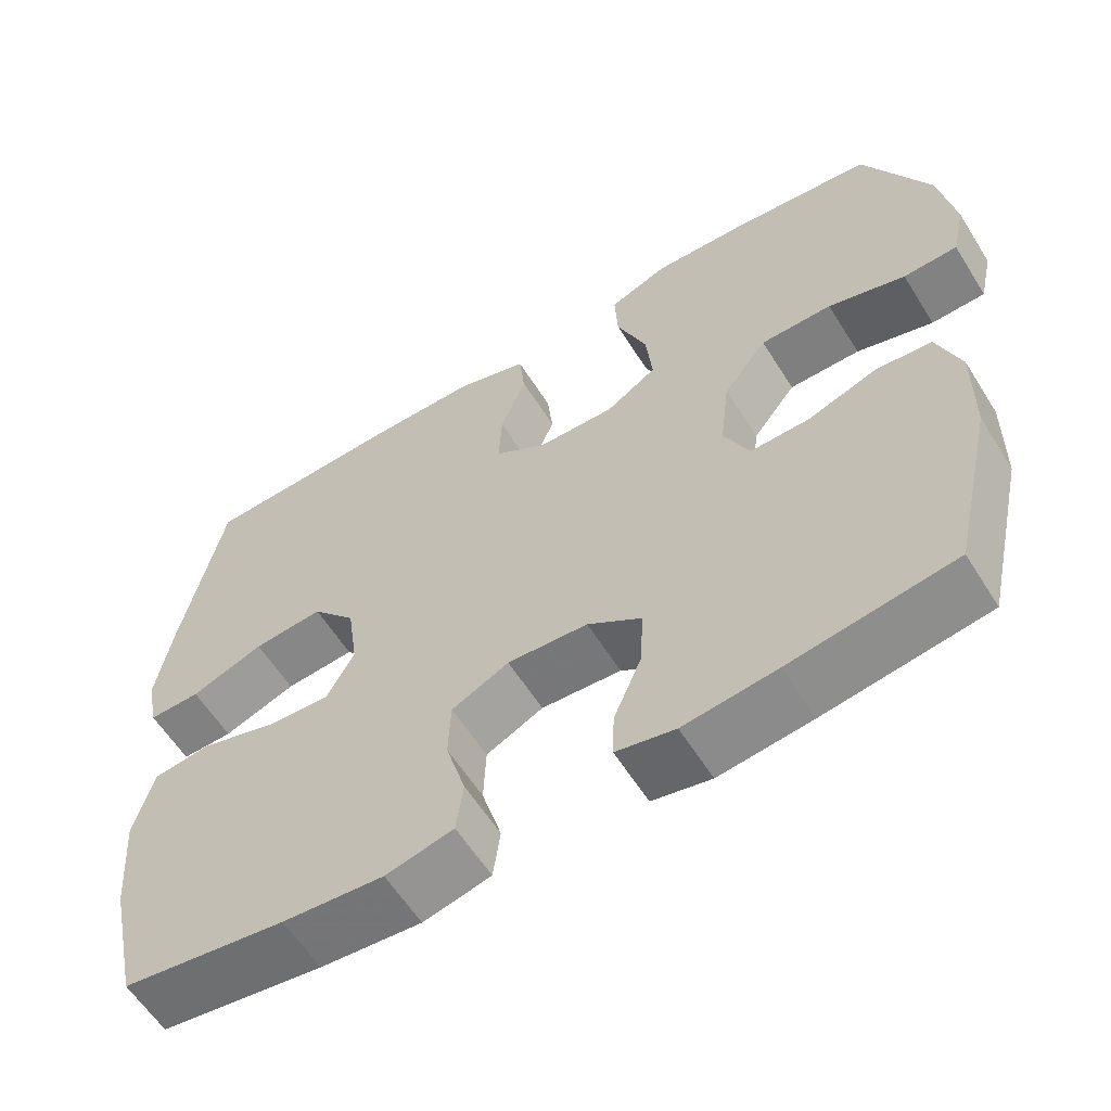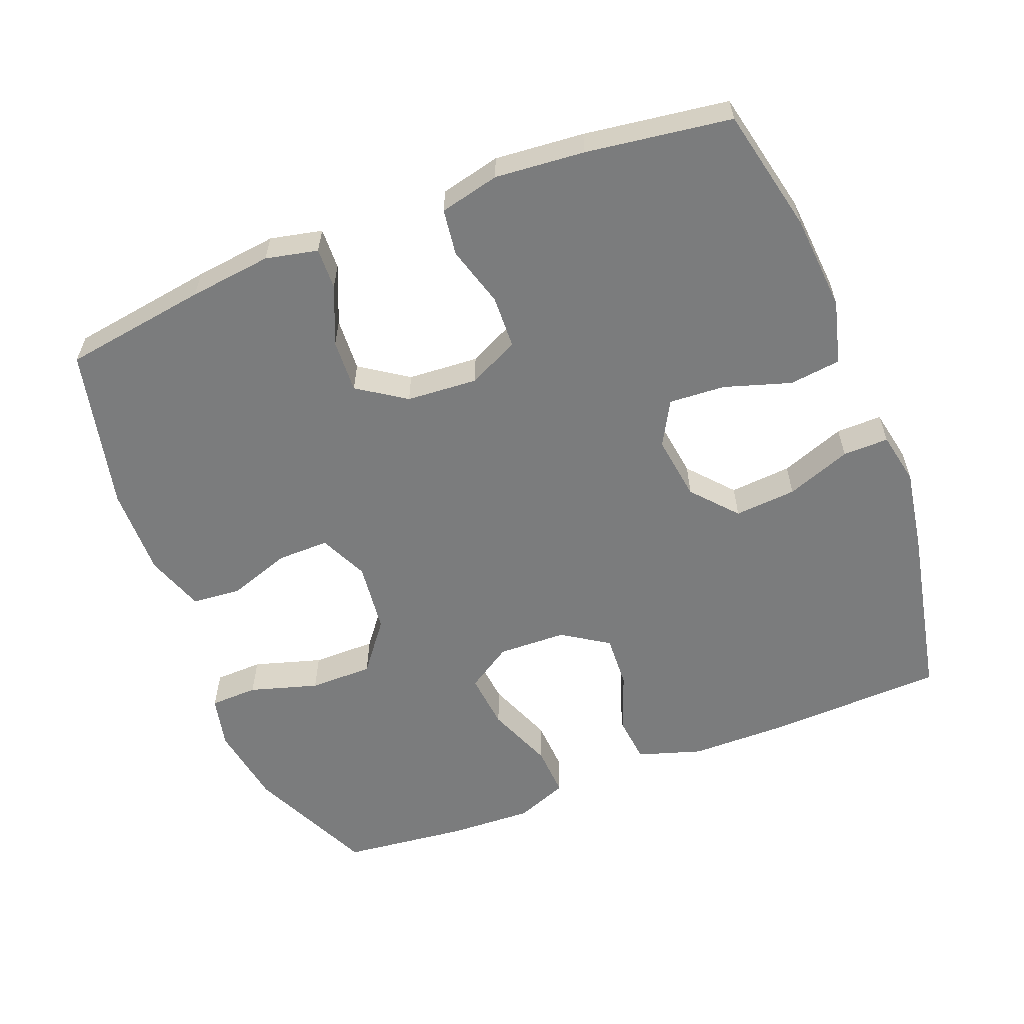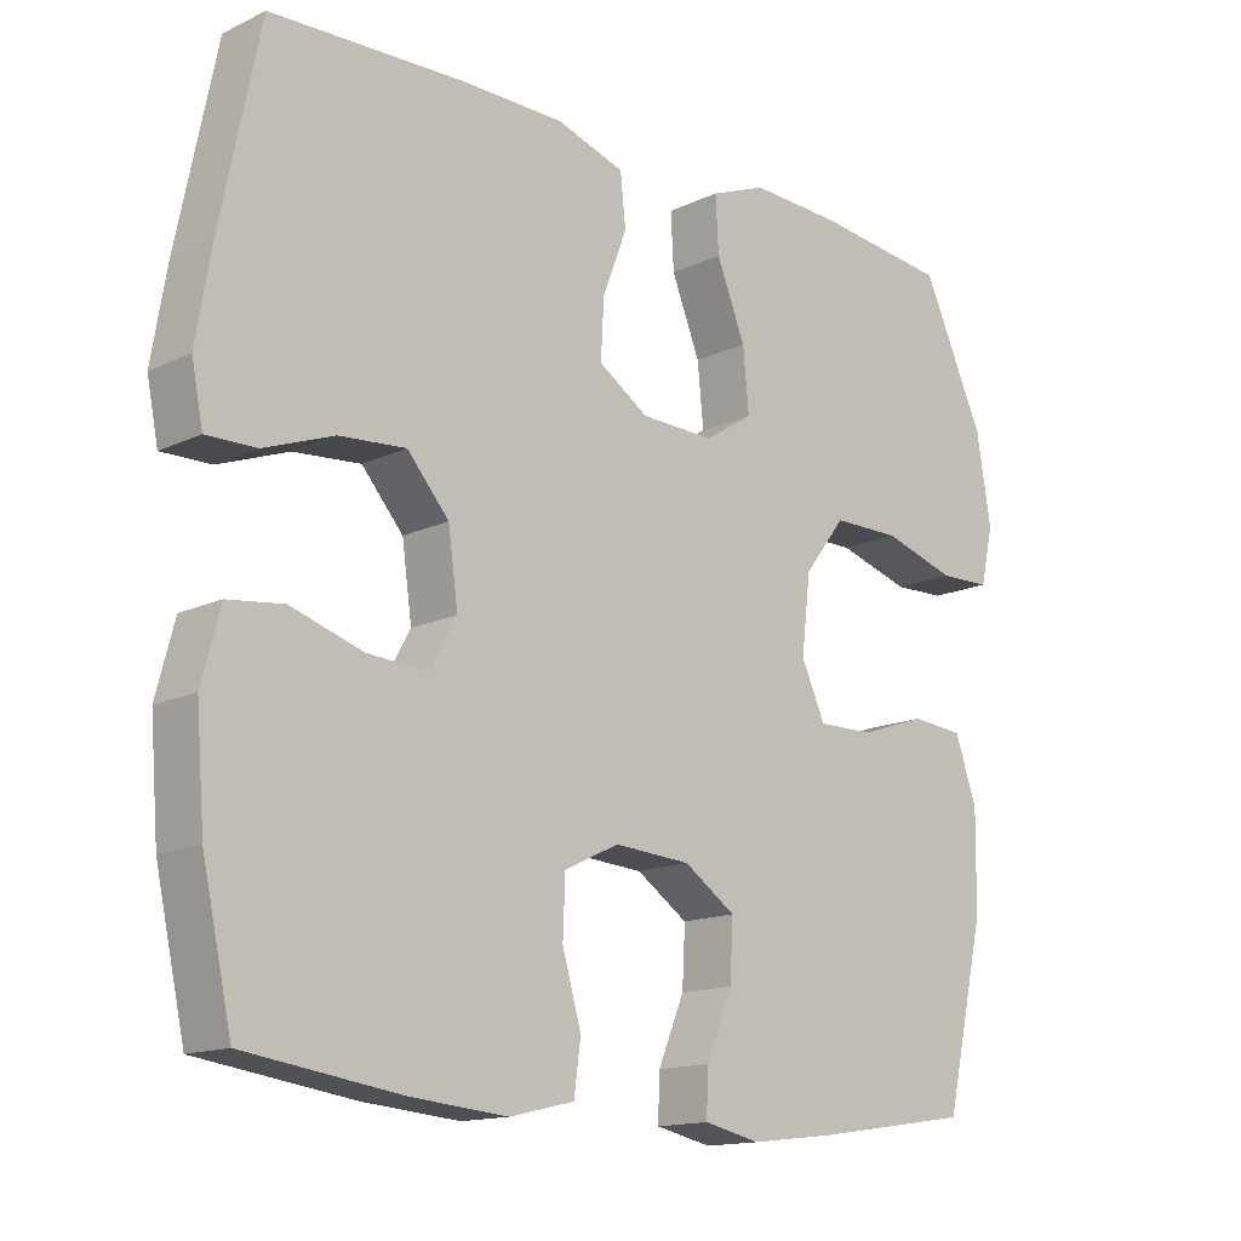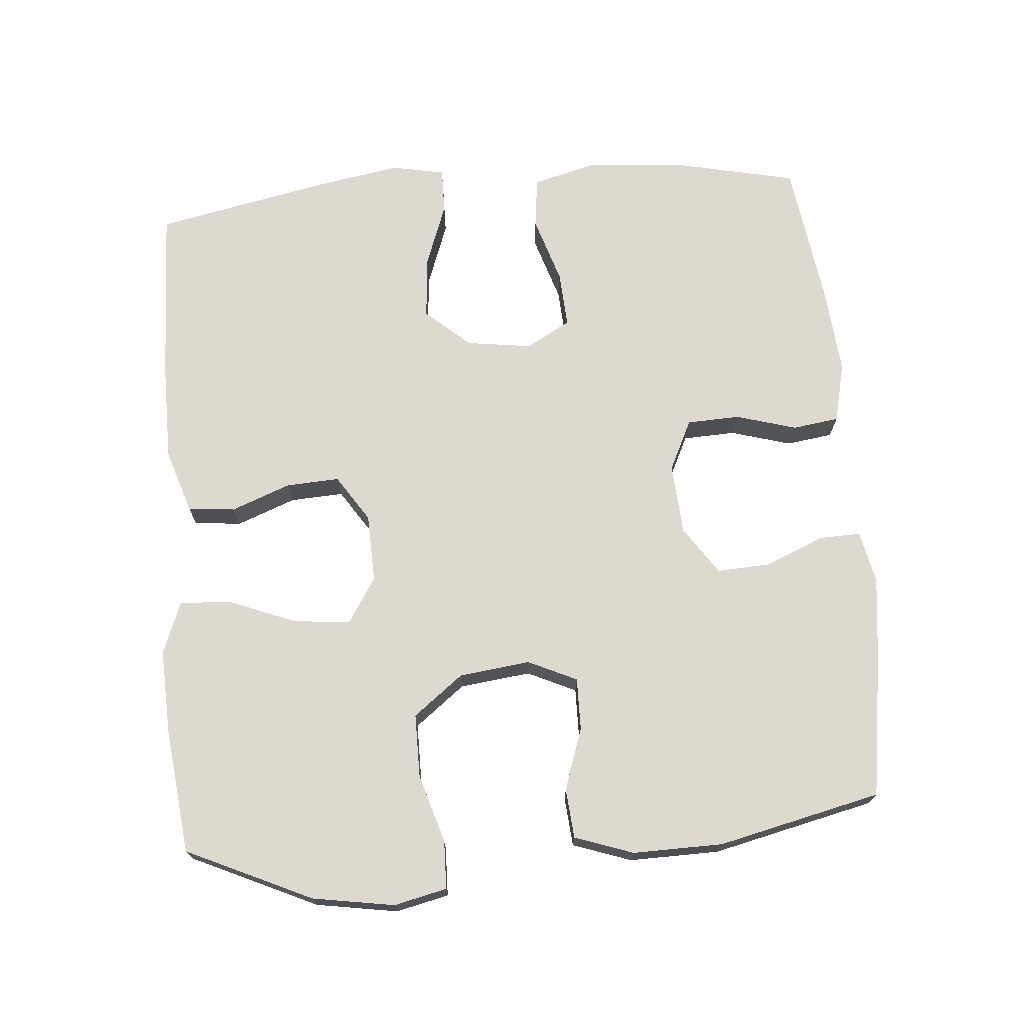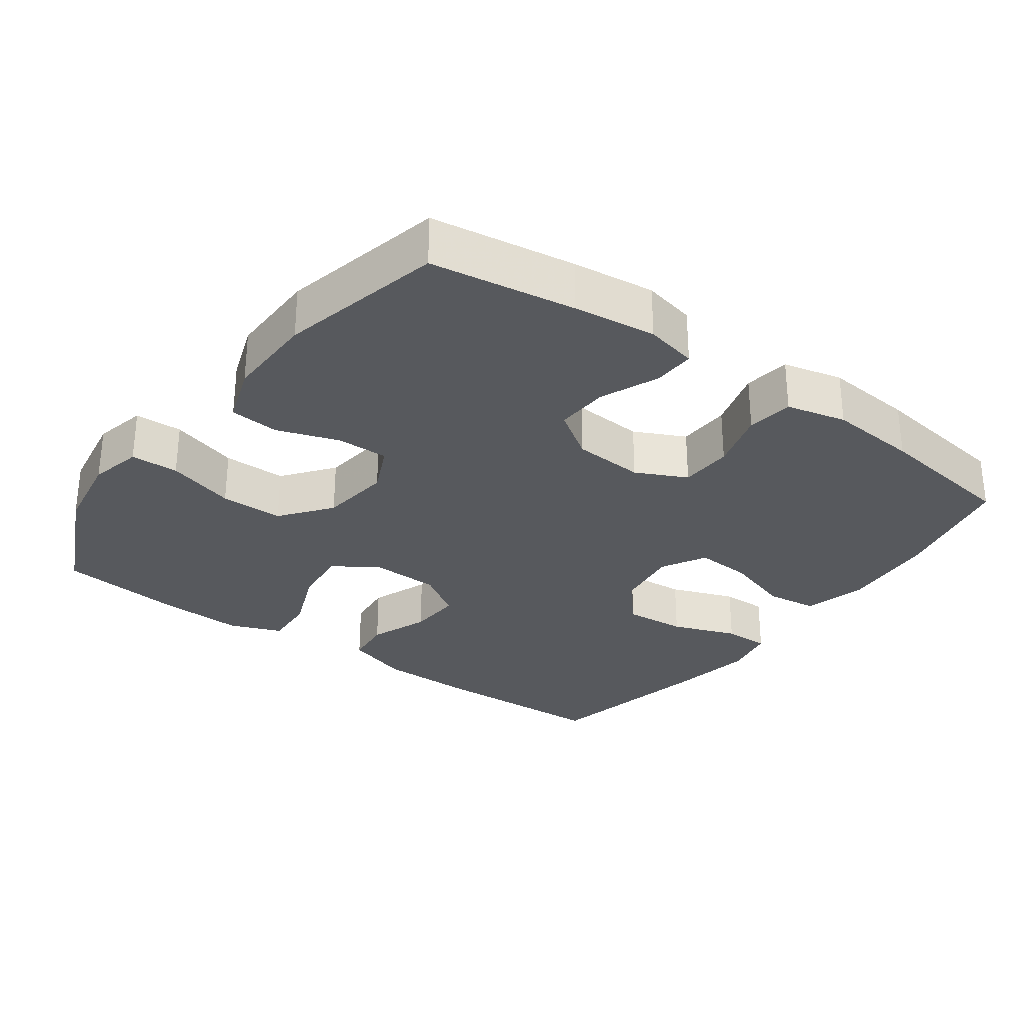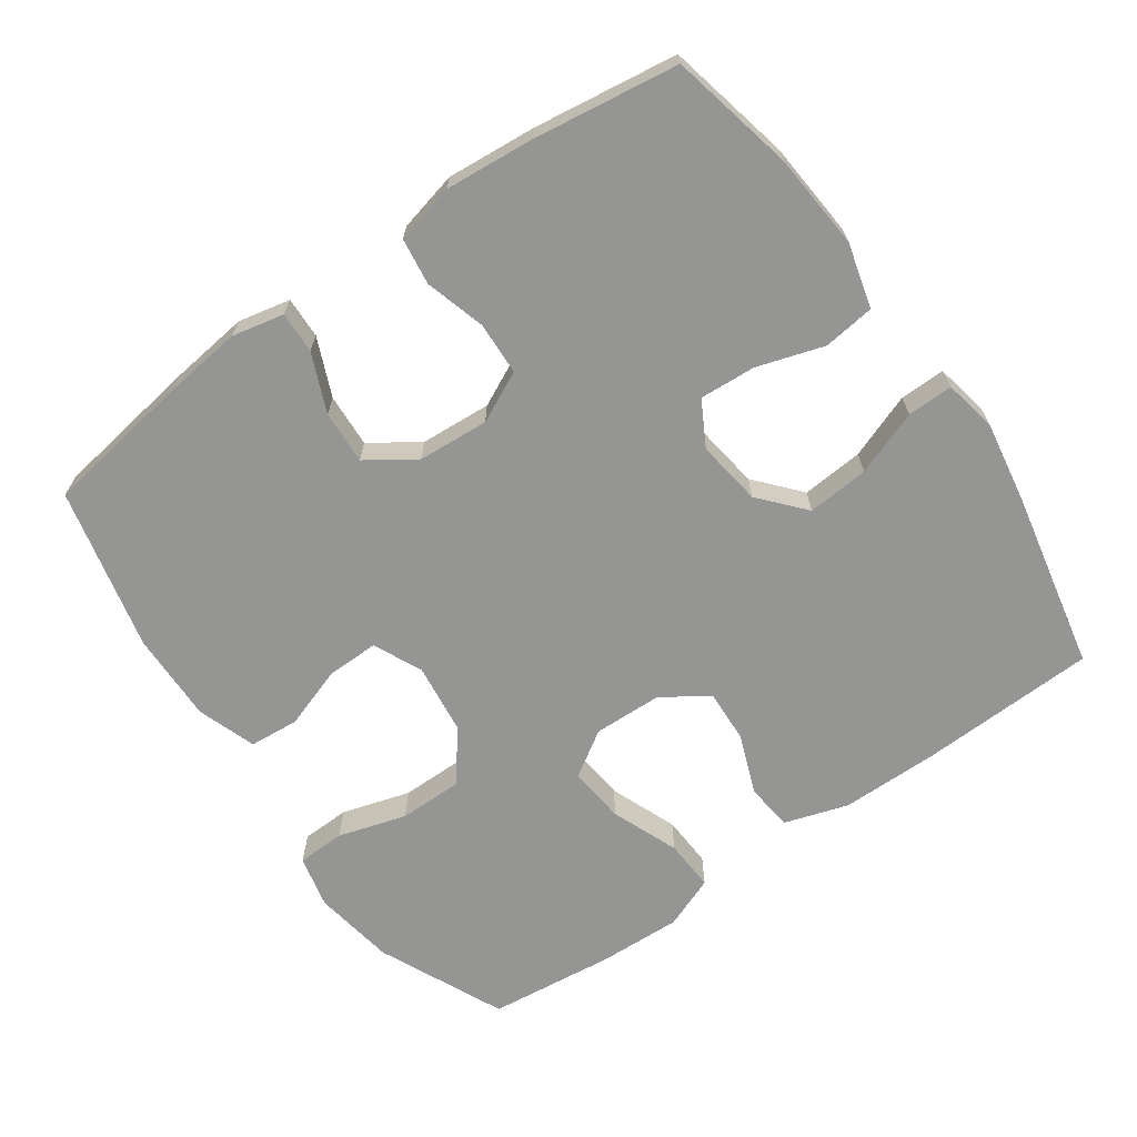
<metadata>
{"format":"obj","ext":"obj","renderer":"f3d","projection":"perspective","resolution":1024,"background":"white","views":[{"elev":-59.8,"azim":32.0,"up":"+Z"},{"elev":-58.7,"azim":-158.6,"up":"+Y"},{"elev":-14.6,"azim":-44.4,"up":"+Z"},{"elev":71.6,"azim":85.3,"up":"+Y"},{"elev":-29.6,"azim":143.9,"up":"+Y"},{"elev":-67.4,"azim":-144.9,"up":"+Y"}]}
</metadata>
<code>
v 0.5 0.07 -0.5
v 0.295 0.07 -0.531
v 0.178 0.07 -0.545
v 0.104 0.07 -0.529
v 0.106 0.07 -0.47
v 0.141 0.07 -0.387
v 0.145 0.07 -0.311
v 0.077 0.07 -0.265
v -0.024 0.07 -0.258
v -0.096 0.07 -0.293
v -0.099 0.07 -0.368
v -0.074 0.07 -0.454
v -0.083 0.07 -0.52
v -0.168 0.07 -0.54
v -0.295 0.07 -0.529
v -0.5 0.07 -0.5
v -0.539 0.07 -0.323
v -0.55 0.07 -0.186
v -0.526 0.07 -0.095
v -0.453 0.07 -0.086
v -0.358 0.07 -0.116
v -0.278 0.07 -0.121
v -0.243 0.07 -0.058
v -0.256 0.07 0.035
v -0.311 0.07 0.098
v -0.399 0.07 0.091
v -0.491 0.07 0.057
v -0.556 0.07 0.056
v -0.571 0.07 0.131
v -0.551 0.07 0.25
v -0.5 0.07 0.5
v -0.247 0.07 0.509
v -0.11 0.07 0.508
v -0.019 0.07 0.479
v -0.012 0.07 0.412
v -0.044 0.07 0.328
v -0.048 0.07 0.252
v 0.018 0.07 0.209
v 0.115 0.07 0.206
v 0.179 0.07 0.247
v 0.171 0.07 0.328
v 0.133 0.07 0.423
v 0.129 0.07 0.496
v 0.203 0.07 0.525
v 0.322 0.07 0.52
v 0.5 0.07 0.5
v 0.582 0.07 0.322
v 0.601 0.07 0.206
v 0.584 0.07 0.131
v 0.516 0.07 0.129
v 0.419 0.07 0.158
v 0.329 0.07 0.158
v 0.274 0.07 0.087
v 0.262 0.07 -0.014
v 0.294 0.07 -0.083
v 0.368 0.07 -0.082
v 0.456 0.07 -0.052
v 0.526 0.07 -0.058
v 0.555 0.07 -0.141
v 0.553 0.07 -0.269
v 0.5 0 -0.5
v 0.295 0 -0.531
v 0.178 0 -0.545
v 0.104 0 -0.529
v 0.106 0 -0.47
v 0.141 0 -0.387
v 0.145 0 -0.311
v 0.077 0 -0.265
v -0.024 0 -0.258
v -0.096 0 -0.293
v -0.099 0 -0.368
v -0.074 0 -0.454
v -0.083 0 -0.52
v -0.168 0 -0.54
v -0.295 0 -0.529
v -0.5 0 -0.5
v -0.539 0 -0.323
v -0.55 0 -0.186
v -0.526 0 -0.095
v -0.453 0 -0.086
v -0.358 0 -0.116
v -0.278 0 -0.121
v -0.243 0 -0.058
v -0.256 0 0.035
v -0.311 0 0.098
v -0.399 0 0.091
v -0.491 0 0.057
v -0.556 0 0.056
v -0.571 0 0.131
v -0.551 0 0.25
v -0.5 0 0.5
v -0.247 0 0.509
v -0.11 0 0.508
v -0.019 0 0.479
v -0.012 0 0.412
v -0.044 0 0.328
v -0.048 0 0.252
v 0.018 0 0.209
v 0.115 0 0.206
v 0.179 0 0.247
v 0.171 0 0.328
v 0.133 0 0.423
v 0.129 0 0.496
v 0.203 0 0.525
v 0.322 0 0.52
v 0.5 0 0.5
v 0.582 0 0.322
v 0.601 0 0.206
v 0.584 0 0.131
v 0.516 0 0.129
v 0.419 0 0.158
v 0.329 0 0.158
v 0.274 0 0.087
v 0.262 0 -0.014
v 0.294 0 -0.083
v 0.368 0 -0.082
v 0.456 0 -0.052
v 0.526 0 -0.058
v 0.555 0 -0.141
v 0.553 0 -0.269
f 56 57 58 59
f 55 56 59 60
f 48 49 50 51
f 48 51 52
f 47 48 52
f 46 47 52
f 45 46 52 53
f 41 42 43 44
f 40 41 44 45
f 33 34 35 36
f 33 36 37
f 32 33 37
f 31 32 37
f 30 31 37 38
f 26 27 28 29
f 25 26 29 30
f 18 19 20 21
f 18 21 22
f 17 18 22
f 16 17 22
f 15 16 22
f 14 15 22 23
f 11 12 13 14
f 10 11 14 23
f 3 4 5 6
f 3 6 7
f 2 3 7
f 55 60 1 2
f 54 55 2 7
f 40 45 53 54
f 39 40 54 7
f 38 39 7 8
f 25 30 38
f 24 25 38 8
f 9 10 23 24
f 8 9 24
f 119 118 117 116
f 120 119 116 115
f 111 110 109 108
f 112 111 108
f 112 108 107
f 112 107 106
f 113 112 106 105
f 104 103 102 101
f 105 104 101 100
f 96 95 94 93
f 97 96 93
f 97 93 92
f 97 92 91
f 98 97 91 90
f 89 88 87 86
f 90 89 86 85
f 81 80 79 78
f 82 81 78
f 82 78 77
f 82 77 76
f 82 76 75
f 83 82 75 74
f 74 73 72 71
f 83 74 71 70
f 66 65 64 63
f 67 66 63
f 67 63 62
f 62 61 120 115
f 67 62 115 114
f 114 113 105 100
f 67 114 100 99
f 68 67 99 98
f 98 90 85
f 68 98 85 84
f 84 83 70 69
f 84 69 68
f 1 61 62 2
f 2 62 63 3
f 3 63 64 4
f 4 64 65 5
f 5 65 66 6
f 6 66 67 7
f 7 67 68 8
f 8 68 69 9
f 9 69 70 10
f 10 70 71 11
f 11 71 72 12
f 12 72 73 13
f 13 73 74 14
f 14 74 75 15
f 15 75 76 16
f 16 76 77 17
f 17 77 78 18
f 18 78 79 19
f 19 79 80 20
f 20 80 81 21
f 21 81 82 22
f 22 82 83 23
f 23 83 84 24
f 24 84 85 25
f 25 85 86 26
f 26 86 87 27
f 27 87 88 28
f 28 88 89 29
f 29 89 90 30
f 30 90 91 31
f 31 91 92 32
f 32 92 93 33
f 33 93 94 34
f 34 94 95 35
f 35 95 96 36
f 36 96 97 37
f 37 97 98 38
f 38 98 99 39
f 39 99 100 40
f 40 100 101 41
f 41 101 102 42
f 42 102 103 43
f 43 103 104 44
f 44 104 105 45
f 45 105 106 46
f 46 106 107 47
f 47 107 108 48
f 48 108 109 49
f 49 109 110 50
f 50 110 111 51
f 51 111 112 52
f 52 112 113 53
f 53 113 114 54
f 54 114 115 55
f 55 115 116 56
f 56 116 117 57
f 57 117 118 58
f 58 118 119 59
f 59 119 120 60
f 60 120 61 1

</code>
